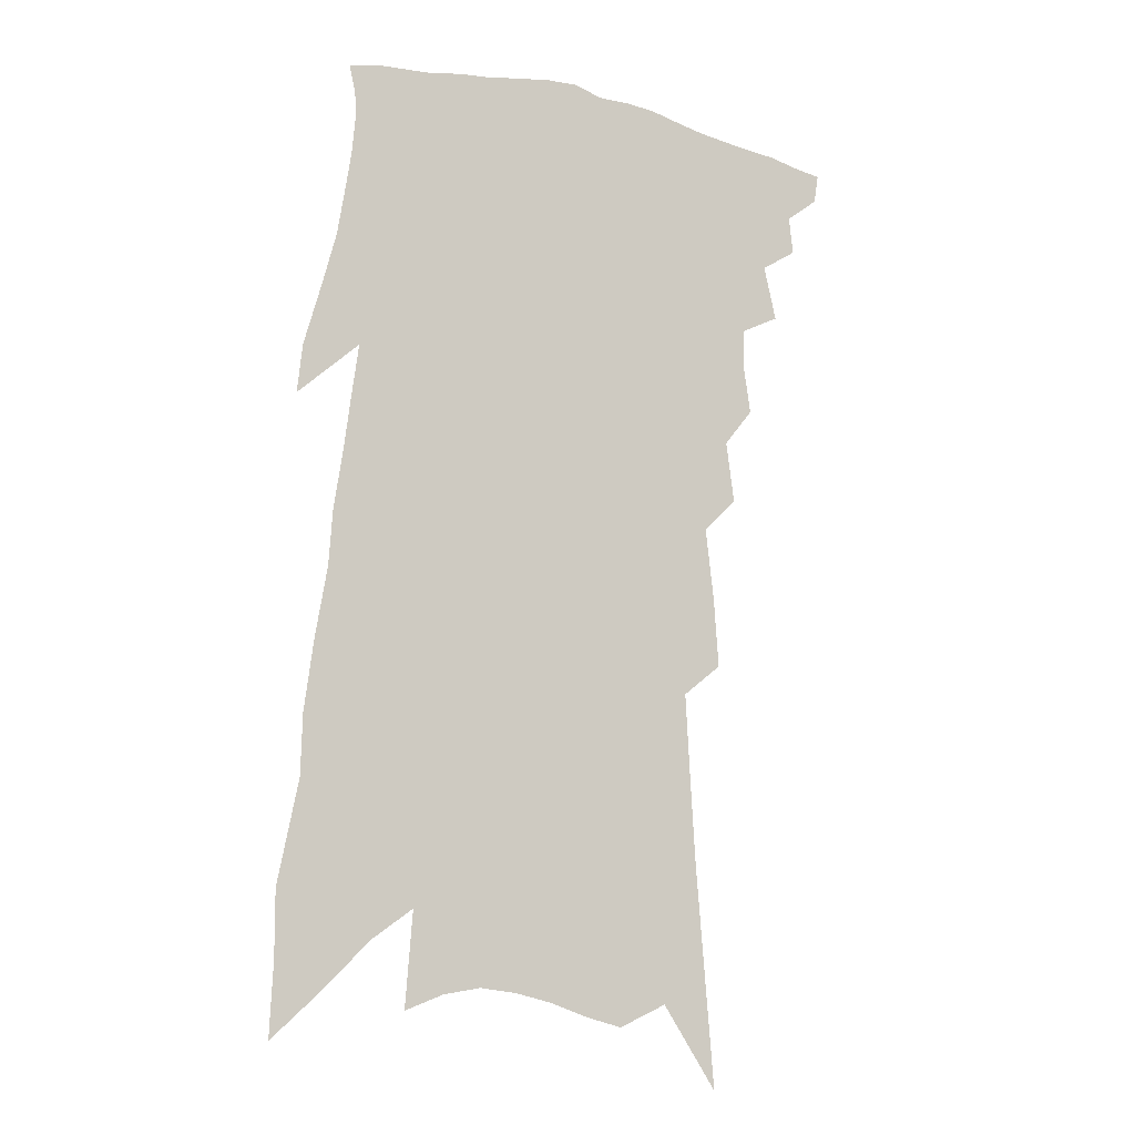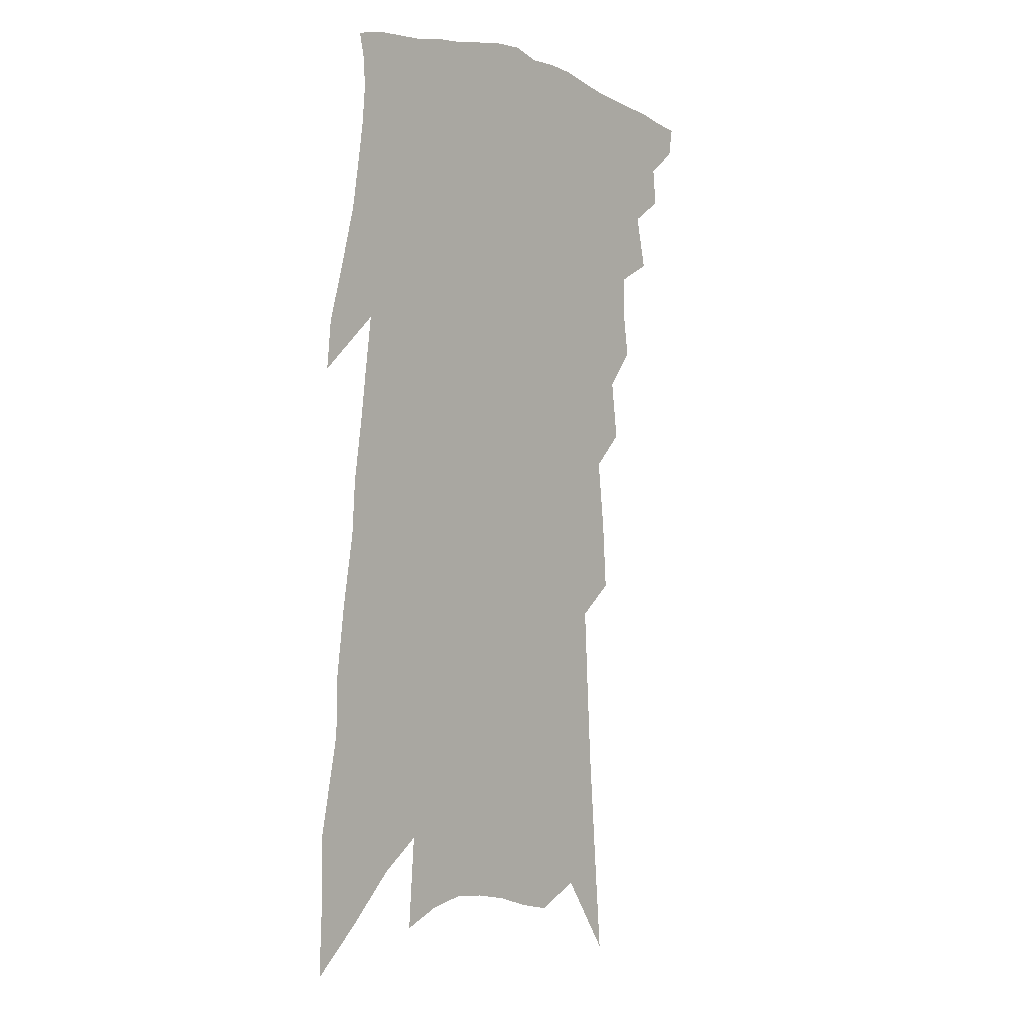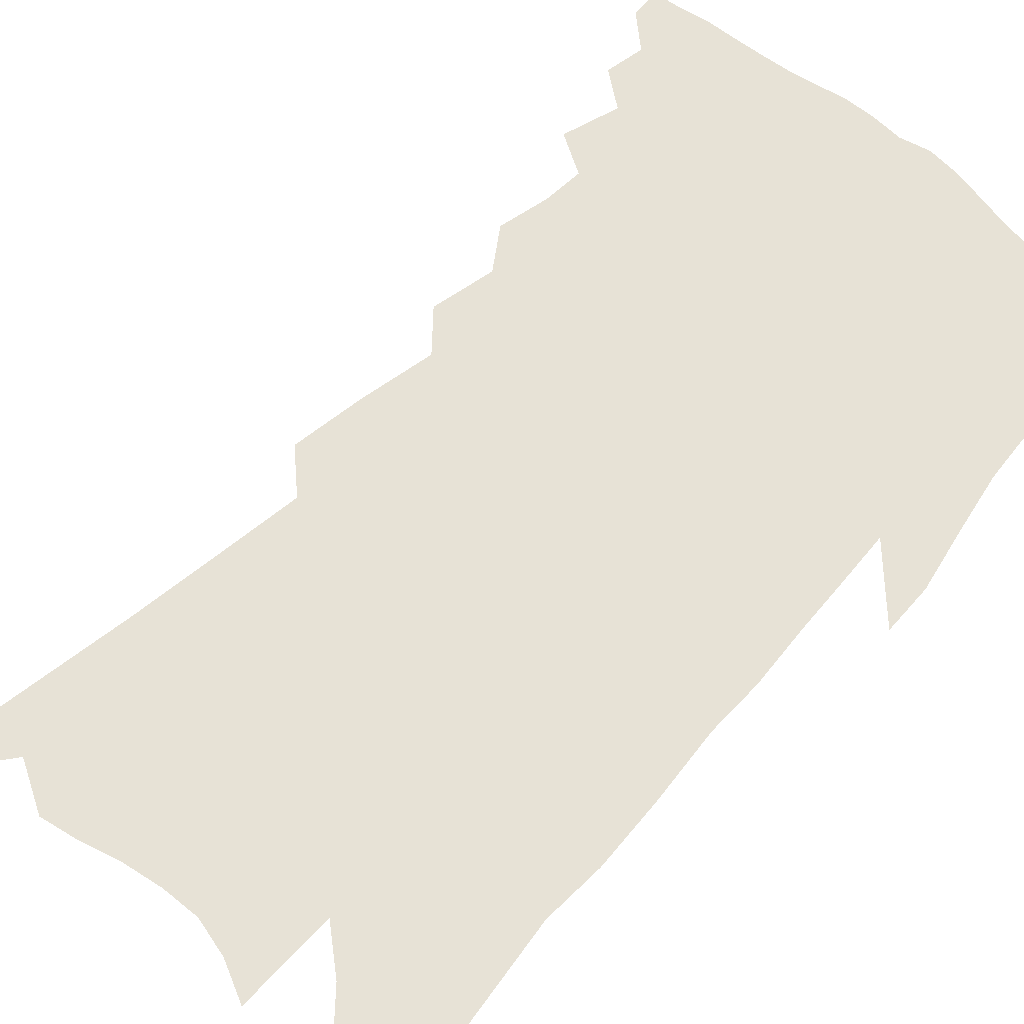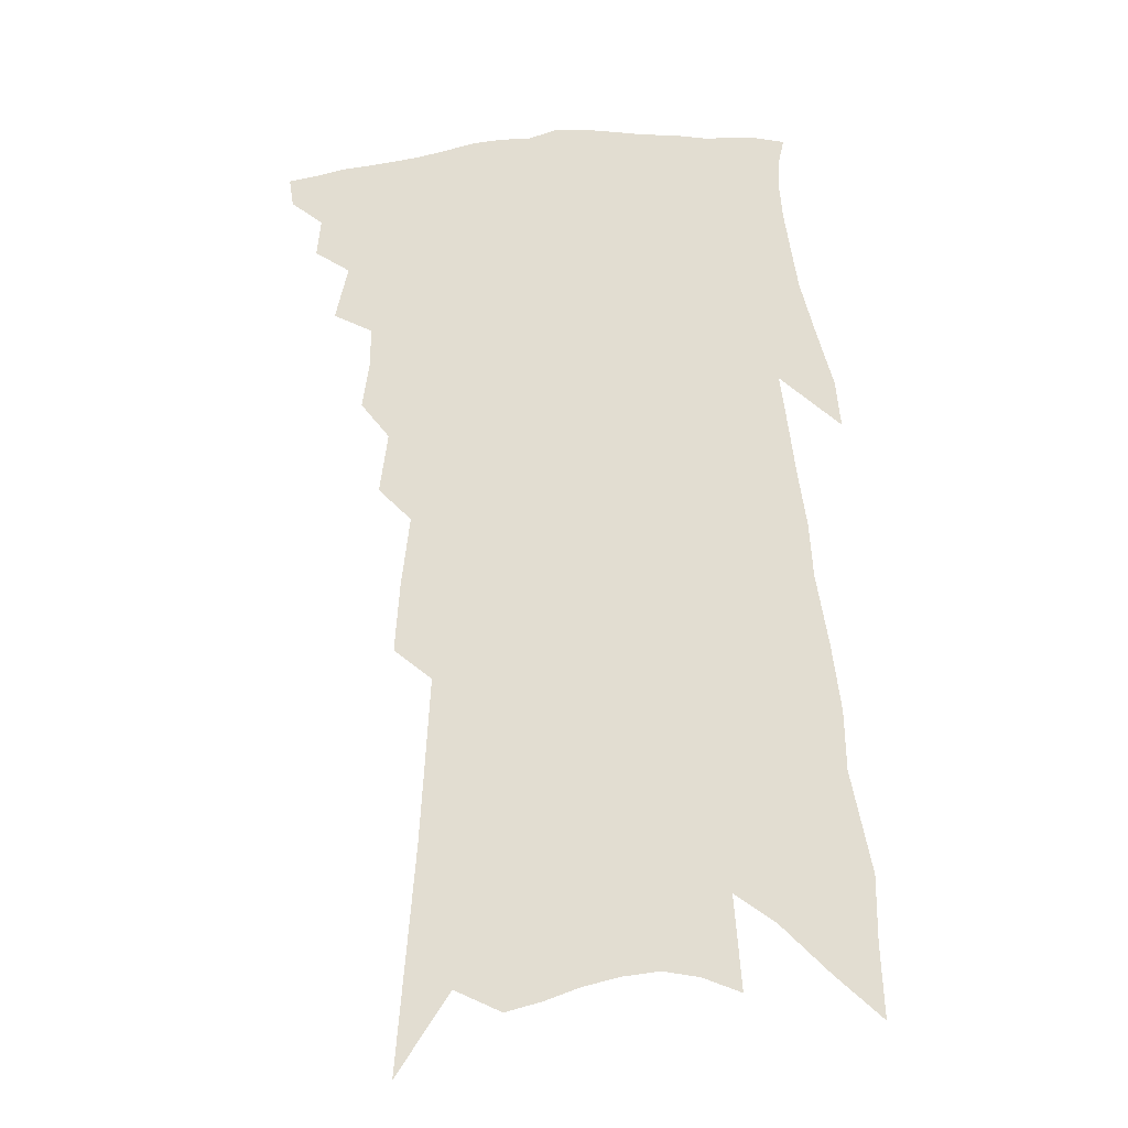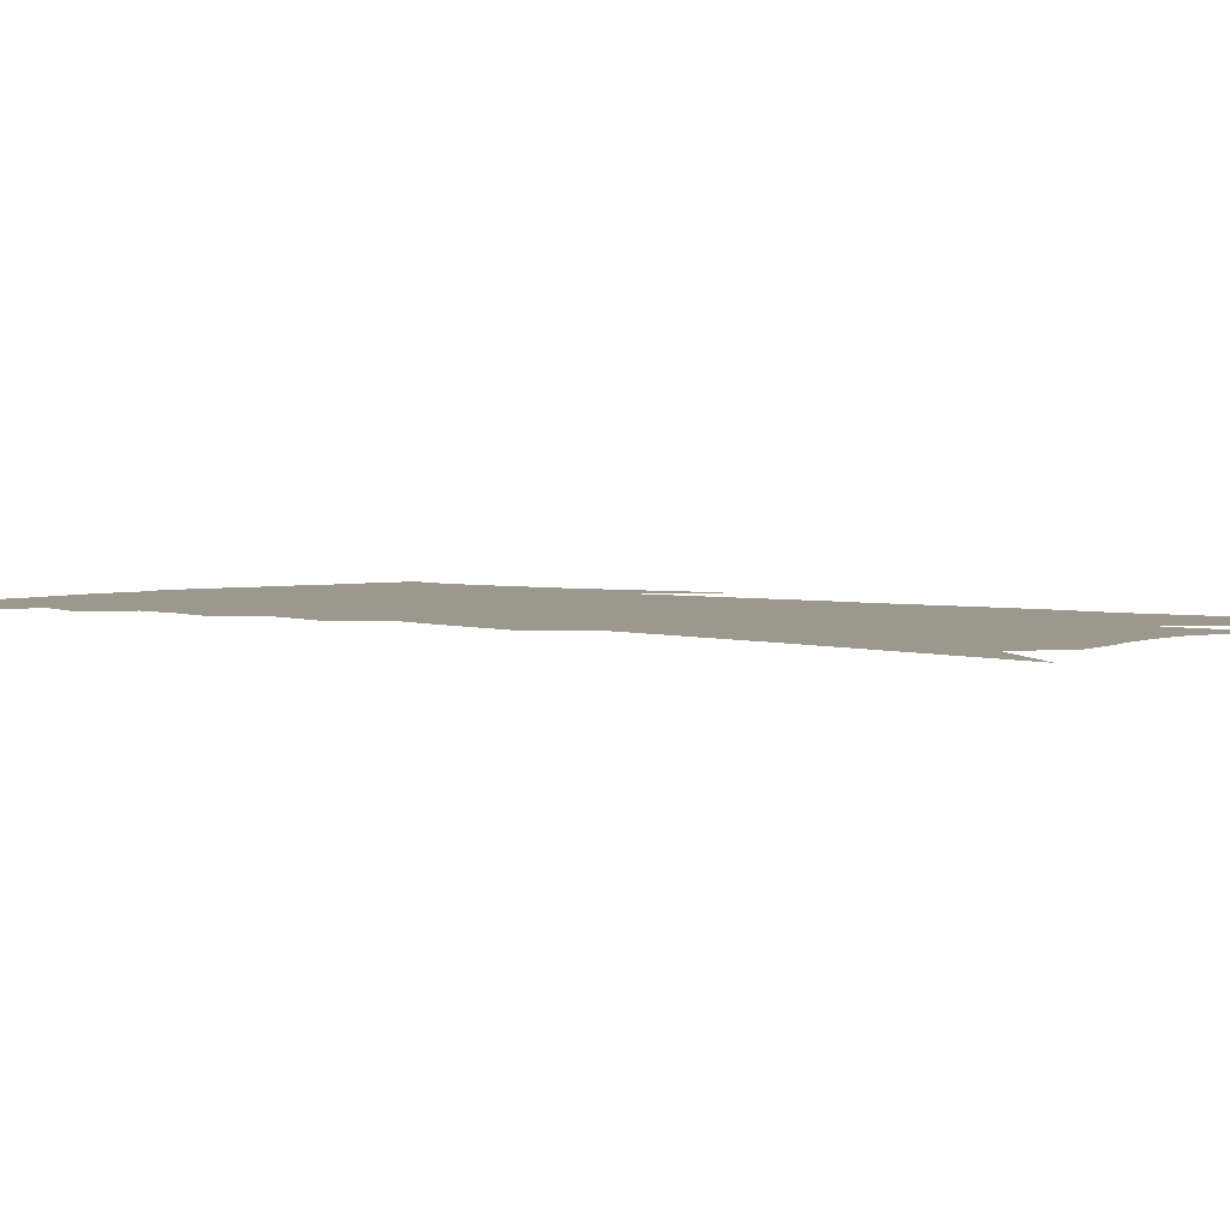
<metadata>
{"format":"obj","ext":"obj","renderer":"f3d","projection":"perspective","resolution":1024,"background":"white","views":[{"elev":-10.7,"azim":155.9,"up":"+Y"},{"elev":1.6,"azim":130.4,"up":"+Y"},{"elev":63.1,"azim":47.0,"up":"+Z"},{"elev":-22.5,"azim":2.4,"up":"+Y"},{"elev":3.1,"azim":-43.6,"up":"+Z"}]}
</metadata>
<code>
v 545.8 348.6 0
v 545.1 352.8 0
v 549.9 339.5 0
v 550.5 345 0
v 550.2 349.4 0
v 549.3 353.6 0
v 553.3 328.2 0
v 555.1 336.2 0
v 555.4 341.6 0
v 554.8 345.9 0
v 554.2 350.1 0
v 553.4 354.7 0
v 558 312.7 0
v 559.1 319.9 0
v 559 325.5 0
v 559.6 332 0
v 560 337.8 0
v 559.8 342.5 0
v 559.1 346.7 0
v 558.4 351 0
v 557.6 355.3 0
v 561.1 298.4 0
v 562.3 307.3 0
v 562.8 314.1 0
v 565 323.7 0
v 564.1 327.8 0
v 564.7 334.1 0
v 564.4 338.7 0
v 564 343.1 0
v 563.4 347.3 0
v 562.8 351.5 0
v 561.8 356 0
v 564.1 272.7 0
v 564.8 282.8 0
v 566 293.5 0
v 567.1 302.8 0
v 567.6 310.2 0
v 568.7 318.2 0
v 569.4 325.1 0
v 568.8 329.4 0
v 569.3 335.3 0
v 568.8 339.5 0
v 568.3 343.8 0
v 567.6 348 0
v 566.9 352.3 0
v 566 356.8 0
v 565.6 210.5 0
v 567.1 227.8 0
v 568.3 243.5 0
v 569.1 256.5 0
v 569.7 268.1 0
v 570.7 279.6 0
v 571 288.4 0
v 571.8 297.7 0
v 572.1 305.2 0
v 573 313.5 0
v 573.2 319.6 0
v 573.5 325.6 0
v 573.5 330.9 0
v 573.5 335.8 0
v 573.1 340.2 0
v 572.5 344.4 0
v 571.9 348.7 0
v 571.1 353.1 0
v 570.2 357.9 0
v 573.6 222.8 0
v 574.6 239 0
v 575.2 252.3 0
v 574.9 261.8 0
v 575.7 273.6 0
v 576.3 284.3 0
v 576.4 292.1 0
v 576.5 299.6 0
v 577.1 307.8 0
v 577.5 314.9 0
v 577.8 321.2 0
v 577.9 326.7 0
v 577.9 331.7 0
v 578 336.8 0
v 577.5 340.8 0
v 576.9 345 0
v 576.3 349.3 0
v 575.4 354.1 0
v 574.4 359.1 0
v 580.6 219.6 0
v 580.2 230.8 0
v 580.5 245 0
v 580.6 256.7 0
v 580.7 267.3 0
v 581 277.4 0
v 581.2 286.5 0
v 581.2 294.3 0
v 581.6 302.6 0
v 581.9 310.1 0
v 581.8 315.9 0
v 582.1 322.1 0
v 582.1 327.5 0
v 582 332.2 0
v 582 337.1 0
v 581.6 341.3 0
v 581.2 345.4 0
v 580.9 349.7 0
v 580.1 354.2 0
v 578.8 359.6 0
v 586 221.1 0
v 586 236.7 0
v 585.9 248.8 0
v 585.6 257.7 0
v 585.9 271.2 0
v 585.7 278.3 0
v 585.8 287.6 0
v 585.8 295.7 0
v 586 303.6 0
v 586.2 311 0
v 586.3 317.5 0
v 586.1 322.1 0
v 586.2 327.9 0
v 586.2 332.7 0
v 586.1 337.4 0
v 585.9 341.6 0
v 585.5 345.9 0
v 585.1 350.1 0
v 584.4 354.7 0
v 583.4 359.8 0
v 591.4 223.1 0
v 591.2 238.9 0
v 590.9 250.7 0
v 590.6 260.1 0
v 590.6 270.9 0
v 590.3 278.6 0
v 590.3 289 0
v 590.4 297.3 0
v 590.3 304.6 0
v 590.3 311.2 0
v 590.4 318.2 0
v 590.5 323.5 0
v 590.5 328.9 0
v 590.4 333.4 0
v 590.3 337.8 0
v 590.2 342.1 0
v 589.9 346.2 0
v 589.5 350.5 0
v 588.7 355.4 0
v 587.5 361.2 0
v 596.9 224.4 0
v 596.4 239.9 0
v 595.9 251.7 0
v 595.5 263.4 0
v 595.3 271.5 0
v 595 280.6 0
v 594.8 289.5 0
v 594.7 297.5 0
v 594.6 305 0
v 594.5 311.8 0
v 594.5 318.3 0
v 594.5 323.5 0
v 594.5 328.8 0
v 594.4 333.4 0
v 594.4 338.1 0
v 594.4 342.4 0
v 594.2 346.6 0
v 593.7 351 0
v 593.1 355.6 0
v 592.1 361.2 0
v 602.3 225.1 0
v 601.5 240 0
v 600.9 251.7 0
v 600.6 261.4 0
v 600 271.5 0
v 599.6 281.8 0
v 599.2 290.6 0
v 599.1 297.1 0
v 598.9 305.2 0
v 598.7 311.7 0
v 598.6 318.2 0
v 598.5 324 0
v 598.5 328.9 0
v 598.5 333.8 0
v 598.5 338.3 0
v 598.5 342.7 0
v 598.4 346.8 0
v 598.2 351 0
v 597.6 355.7 0
v 597 360.6 0
v 607.8 224.2 0
v 606.9 238.1 0
v 606.1 249.9 0
v 605.5 260.2 0
v 604.8 271.2 0
v 604.2 281.1 0
v 603.9 289.2 0
v 603.5 297.1 0
v 603.3 304 0
v 603 310.9 0
v 602.8 317.1 0
v 602.6 323.7 0
v 602.5 328.9 0
v 602.5 333.6 0
v 602.5 338.4 0
v 602.6 342.8 0
v 602.6 346.8 0
v 602.6 351 0
v 602.4 355.3 0
v 601.9 359.9 0
v 613.5 222 0
v 612.4 235.9 0
v 611.5 247.7 0
v 610.6 259 0
v 609.7 269.7 0
v 608.9 279.7 0
v 608.7 287.2 0
v 607.9 296.2 0
v 607.7 302.9 0
v 607.4 309.7 0
v 607.1 316 0
v 606.7 322.8 0
v 606.4 328.8 0
v 606.5 333.3 0
v 606.6 337.9 0
v 606.6 342.7 0
v 606.9 347.1 0
v 606.9 350.9 0
v 606.9 354.9 0
v 606.4 359.7 0
v 618.5 231.6 0
v 617.5 243.5 0
v 616.6 254.5 0
v 615.1 266.8 0
v 614.4 276.2 0
v 613.9 284.3 0
v 613.1 293.1 0
v 612.5 301 0
v 611.8 308.6 0
v 611.3 315.6 0
v 611.1 321.5 0
v 610.7 327.6 0
v 610.5 333.1 0
v 610.5 337.8 0
v 610.6 342.6 0
v 610.7 346.8 0
v 610.9 350.8 0
v 611.1 354.8 0
v 611.2 359 0
v 625.6 224.5 0
v 623.9 238.3 0
v 622.6 250.3 0
v 621.4 261.5 0
v 620.4 271.6 0
v 619.5 280.9 0
v 618.8 289.2 0
v 617.7 298.2 0
v 616.8 306.2 0
v 616.2 313.3 0
v 615.8 319.7 0
v 615.2 326 0
v 614.7 332.3 0
v 614.4 337.8 0
v 614.5 342.3 0
v 614.6 346.7 0
v 614.8 350.6 0
v 615.1 354.6 0
v 615.3 358.9 0
v 632.7 218.1 0
v 632.2 228.9 0
v 632.2 238.4 0
v 629.1 253.6 0
v 628.9 262.4 0
v 627.5 272.7 0
v 625.7 283.4 0
v 625.1 291.4 0
v 623.7 300.3 0
v 622.7 308.3 0
v 621.7 315.9 0
v 620.4 323.3 0
v 619.9 329.6 0
v 619.2 335.7 0
v 618.7 341.3 0
v 618.4 346.3 0
v 618.7 350.4 0
v 618.9 354.2 0
v 619.4 358.8 0
v 630.8 307.8 0
v 630.1 314.9 0
v 627.6 323.8 0
v 625.4 332 0
v 624.3 338.4 0
v 623.4 344.4 0
v 622.9 349.8 0
v 623 354 0
v 623.9 358 0
f 4 5 1
f 1 5 2
f 5 6 2
f 8 9 3
f 3 9 4
f 9 10 4
f 4 10 5
f 10 11 5
f 5 11 6
f 11 12 6
f 15 16 7
f 7 16 8
f 16 17 8
f 8 17 9
f 17 18 9
f 9 18 10
f 18 19 10
f 10 19 11
f 19 20 11
f 11 20 12
f 20 21 12
f 23 24 13
f 13 24 14
f 24 25 14
f 14 25 15
f 25 26 15
f 15 26 16
f 26 27 16
f 16 27 17
f 27 28 17
f 17 28 18
f 28 29 18
f 18 29 19
f 29 30 19
f 19 30 20
f 30 31 20
f 20 31 21
f 31 32 21
f 35 36 22
f 22 36 23
f 36 37 23
f 23 37 24
f 37 38 24
f 24 38 25
f 38 39 25
f 25 39 26
f 39 40 26
f 26 40 27
f 40 41 27
f 27 41 28
f 41 42 28
f 28 42 29
f 42 43 29
f 29 43 30
f 43 44 30
f 30 44 31
f 44 45 31
f 31 45 32
f 45 46 32
f 51 52 33
f 33 52 34
f 52 53 34
f 34 53 35
f 53 54 35
f 35 54 36
f 54 55 36
f 36 55 37
f 55 56 37
f 37 56 38
f 56 57 38
f 38 57 39
f 57 58 39
f 39 58 40
f 58 59 40
f 40 59 41
f 59 60 41
f 41 60 42
f 60 61 42
f 42 61 43
f 61 62 43
f 43 62 44
f 62 63 44
f 44 63 45
f 63 64 45
f 45 64 46
f 64 65 46
f 47 66 48
f 66 67 48
f 48 67 49
f 67 68 49
f 49 68 50
f 68 69 50
f 50 69 51
f 69 70 51
f 51 70 52
f 70 71 52
f 52 71 53
f 71 72 53
f 53 72 54
f 72 73 54
f 54 73 55
f 73 74 55
f 55 74 56
f 74 75 56
f 56 75 57
f 75 76 57
f 57 76 58
f 76 77 58
f 58 77 59
f 77 78 59
f 59 78 60
f 78 79 60
f 60 79 61
f 79 80 61
f 61 80 62
f 80 81 62
f 62 81 63
f 81 82 63
f 63 82 64
f 82 83 64
f 64 83 65
f 83 84 65
f 85 86 66
f 66 86 67
f 86 87 67
f 67 87 68
f 87 88 68
f 68 88 69
f 88 89 69
f 69 89 70
f 89 90 70
f 70 90 71
f 90 91 71
f 71 91 72
f 91 92 72
f 72 92 73
f 92 93 73
f 73 93 74
f 93 94 74
f 74 94 75
f 94 95 75
f 75 95 76
f 95 96 76
f 76 96 77
f 96 97 77
f 77 97 78
f 97 98 78
f 78 98 79
f 98 99 79
f 79 99 80
f 99 100 80
f 80 100 81
f 100 101 81
f 81 101 82
f 101 102 82
f 82 102 83
f 102 103 83
f 83 103 84
f 103 104 84
f 85 105 86
f 105 106 86
f 86 106 87
f 106 107 87
f 87 107 88
f 107 108 88
f 88 108 89
f 108 109 89
f 89 109 90
f 109 110 90
f 90 110 91
f 110 111 91
f 91 111 92
f 111 112 92
f 92 112 93
f 112 113 93
f 93 113 94
f 113 114 94
f 94 114 95
f 114 115 95
f 95 115 96
f 115 116 96
f 96 116 97
f 116 117 97
f 97 117 98
f 117 118 98
f 98 118 99
f 118 119 99
f 99 119 100
f 119 120 100
f 100 120 101
f 120 121 101
f 101 121 102
f 121 122 102
f 102 122 103
f 122 123 103
f 103 123 104
f 123 124 104
f 105 125 106
f 125 126 106
f 106 126 107
f 126 127 107
f 107 127 108
f 127 128 108
f 108 128 109
f 128 129 109
f 109 129 110
f 129 130 110
f 110 130 111
f 130 131 111
f 111 131 112
f 131 132 112
f 112 132 113
f 132 133 113
f 113 133 114
f 133 134 114
f 114 134 115
f 134 135 115
f 115 135 116
f 135 136 116
f 116 136 117
f 136 137 117
f 117 137 118
f 137 138 118
f 118 138 119
f 138 139 119
f 119 139 120
f 139 140 120
f 120 140 121
f 140 141 121
f 121 141 122
f 141 142 122
f 122 142 123
f 142 143 123
f 123 143 124
f 143 144 124
f 125 145 126
f 145 146 126
f 126 146 127
f 146 147 127
f 127 147 128
f 147 148 128
f 128 148 129
f 148 149 129
f 129 149 130
f 149 150 130
f 130 150 131
f 150 151 131
f 131 151 132
f 151 152 132
f 132 152 133
f 152 153 133
f 133 153 134
f 153 154 134
f 134 154 135
f 154 155 135
f 135 155 136
f 155 156 136
f 136 156 137
f 156 157 137
f 137 157 138
f 157 158 138
f 138 158 139
f 158 159 139
f 139 159 140
f 159 160 140
f 140 160 141
f 160 161 141
f 141 161 142
f 161 162 142
f 142 162 143
f 162 163 143
f 143 163 144
f 163 164 144
f 145 165 146
f 165 166 146
f 146 166 147
f 166 167 147
f 147 167 148
f 167 168 148
f 148 168 149
f 168 169 149
f 149 169 150
f 169 170 150
f 150 170 151
f 170 171 151
f 151 171 152
f 171 172 152
f 152 172 153
f 172 173 153
f 153 173 154
f 173 174 154
f 154 174 155
f 174 175 155
f 155 175 156
f 175 176 156
f 156 176 157
f 176 177 157
f 157 177 158
f 177 178 158
f 158 178 159
f 178 179 159
f 159 179 160
f 179 180 160
f 160 180 161
f 180 181 161
f 161 181 162
f 181 182 162
f 162 182 163
f 182 183 163
f 163 183 164
f 183 184 164
f 165 185 166
f 185 186 166
f 166 186 167
f 186 187 167
f 167 187 168
f 187 188 168
f 168 188 169
f 188 189 169
f 169 189 170
f 189 190 170
f 170 190 171
f 190 191 171
f 171 191 172
f 191 192 172
f 172 192 173
f 192 193 173
f 173 193 174
f 193 194 174
f 174 194 175
f 194 195 175
f 175 195 176
f 195 196 176
f 176 196 177
f 196 197 177
f 177 197 178
f 197 198 178
f 178 198 179
f 198 199 179
f 179 199 180
f 199 200 180
f 180 200 181
f 200 201 181
f 181 201 182
f 201 202 182
f 182 202 183
f 202 203 183
f 183 203 184
f 203 204 184
f 185 205 186
f 205 206 186
f 186 206 187
f 206 207 187
f 187 207 188
f 207 208 188
f 188 208 189
f 208 209 189
f 189 209 190
f 209 210 190
f 190 210 191
f 210 211 191
f 191 211 192
f 211 212 192
f 192 212 193
f 212 213 193
f 193 213 194
f 213 214 194
f 194 214 195
f 214 215 195
f 195 215 196
f 215 216 196
f 196 216 197
f 216 217 197
f 197 217 198
f 217 218 198
f 198 218 199
f 218 219 199
f 199 219 200
f 219 220 200
f 200 220 201
f 220 221 201
f 201 221 202
f 221 222 202
f 202 222 203
f 222 223 203
f 203 223 204
f 223 224 204
f 206 225 207
f 225 226 207
f 207 226 208
f 226 227 208
f 208 227 209
f 227 228 209
f 209 228 210
f 228 229 210
f 210 229 211
f 229 230 211
f 211 230 212
f 230 231 212
f 212 231 213
f 231 232 213
f 213 232 214
f 232 233 214
f 214 233 215
f 233 234 215
f 215 234 216
f 234 235 216
f 216 235 217
f 235 236 217
f 217 236 218
f 236 237 218
f 218 237 219
f 237 238 219
f 219 238 220
f 238 239 220
f 220 239 221
f 239 240 221
f 221 240 222
f 240 241 222
f 222 241 223
f 241 242 223
f 223 242 224
f 242 243 224
f 225 244 226
f 244 245 226
f 226 245 227
f 245 246 227
f 227 246 228
f 246 247 228
f 228 247 229
f 247 248 229
f 229 248 230
f 248 249 230
f 230 249 231
f 249 250 231
f 231 250 232
f 250 251 232
f 232 251 233
f 251 252 233
f 233 252 234
f 252 253 234
f 234 253 235
f 253 254 235
f 235 254 236
f 254 255 236
f 236 255 237
f 255 256 237
f 237 256 238
f 256 257 238
f 238 257 239
f 257 258 239
f 239 258 240
f 258 259 240
f 240 259 241
f 259 260 241
f 241 260 242
f 260 261 242
f 242 261 243
f 261 262 243
f 244 263 245
f 263 264 245
f 245 264 246
f 264 265 246
f 246 265 247
f 265 266 247
f 247 266 248
f 266 267 248
f 248 267 249
f 267 268 249
f 249 268 250
f 268 269 250
f 250 269 251
f 269 270 251
f 251 270 252
f 270 271 252
f 252 271 253
f 271 272 253
f 253 272 254
f 272 273 254
f 254 273 255
f 273 274 255
f 255 274 256
f 274 275 256
f 256 275 257
f 275 276 257
f 257 276 258
f 276 277 258
f 258 277 259
f 277 278 259
f 259 278 260
f 278 279 260
f 260 279 261
f 279 280 261
f 261 280 262
f 280 281 262
f 273 282 274
f 282 283 274
f 274 283 275
f 283 284 275
f 275 284 276
f 284 285 276
f 276 285 277
f 285 286 277
f 277 286 278
f 286 287 278
f 278 287 279
f 287 288 279
f 279 288 280
f 288 289 280
f 280 289 281
f 289 290 281

</code>
